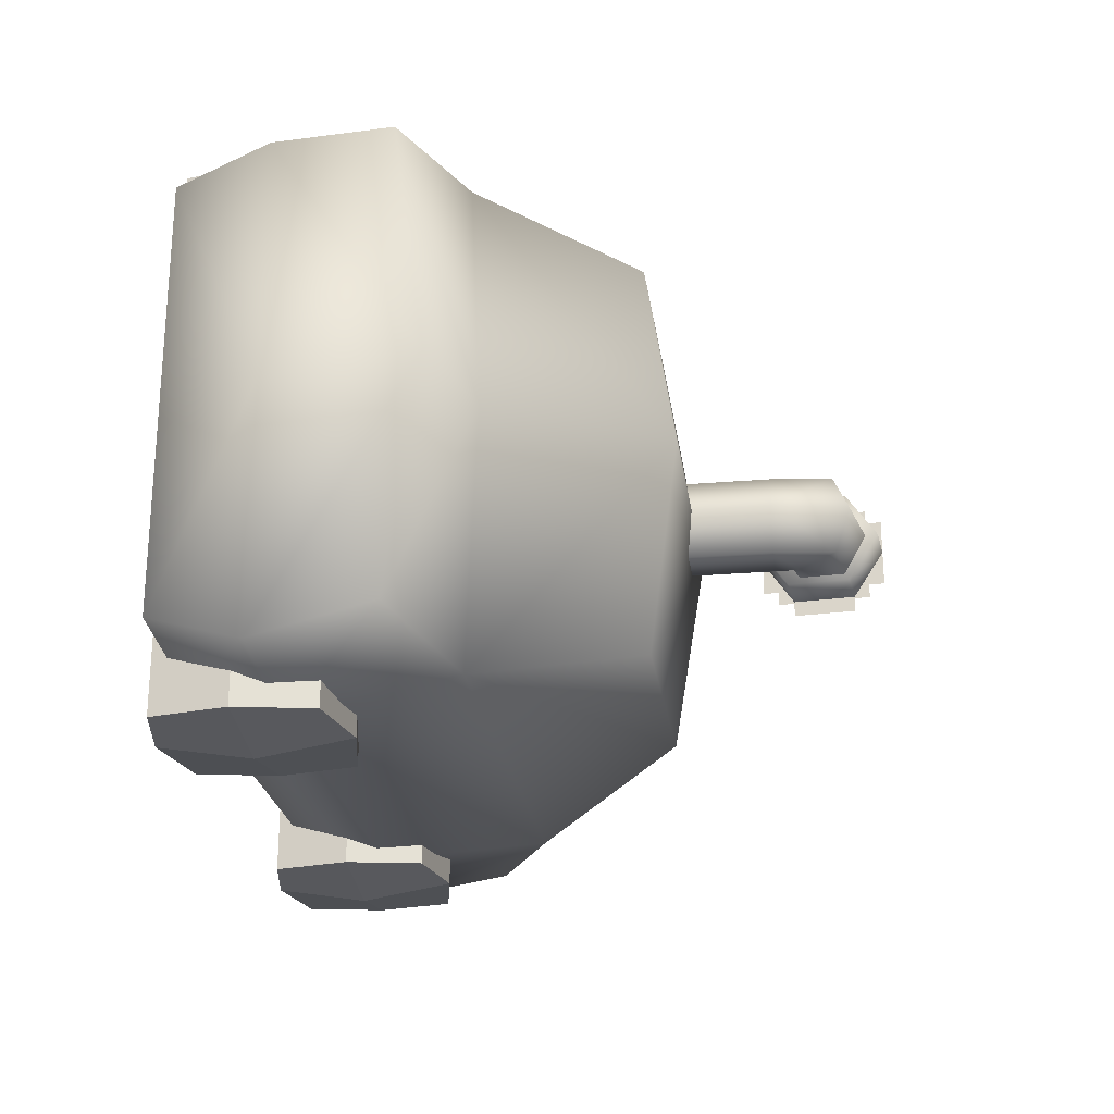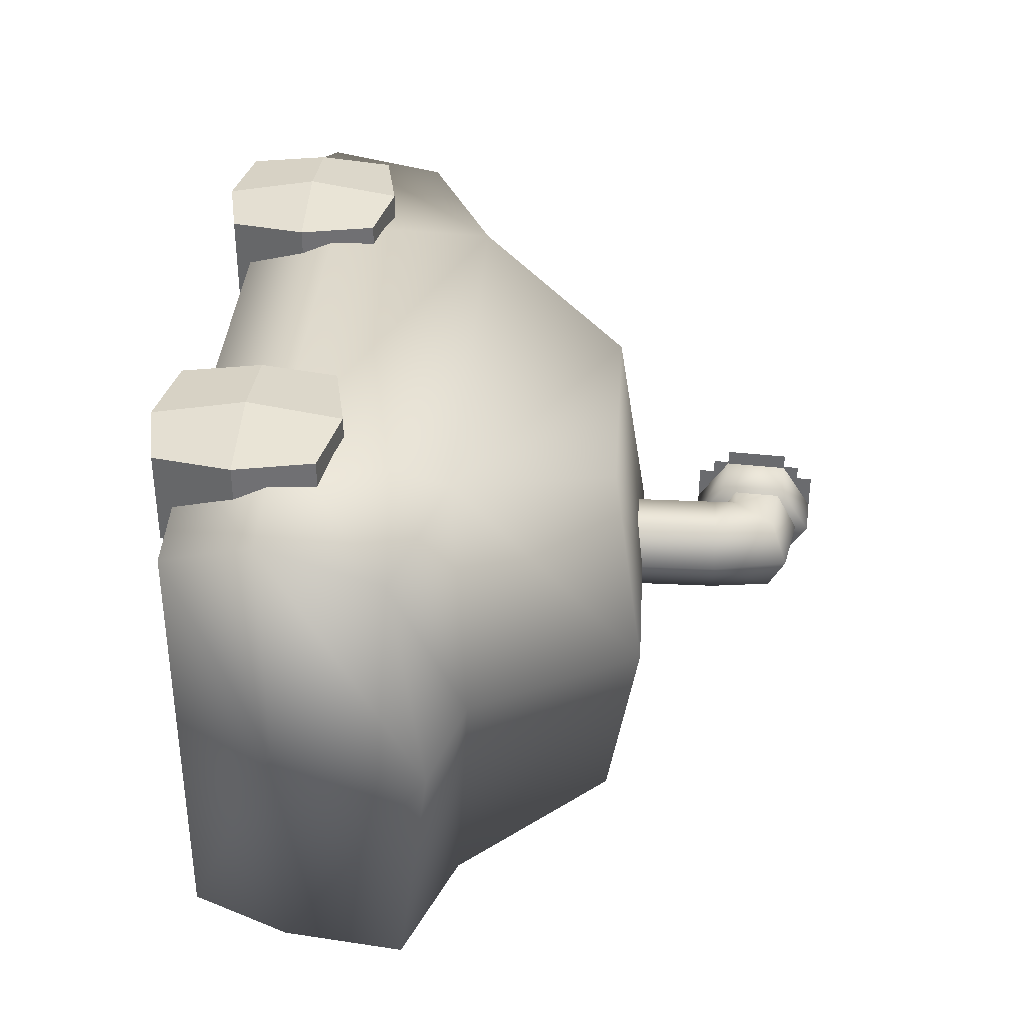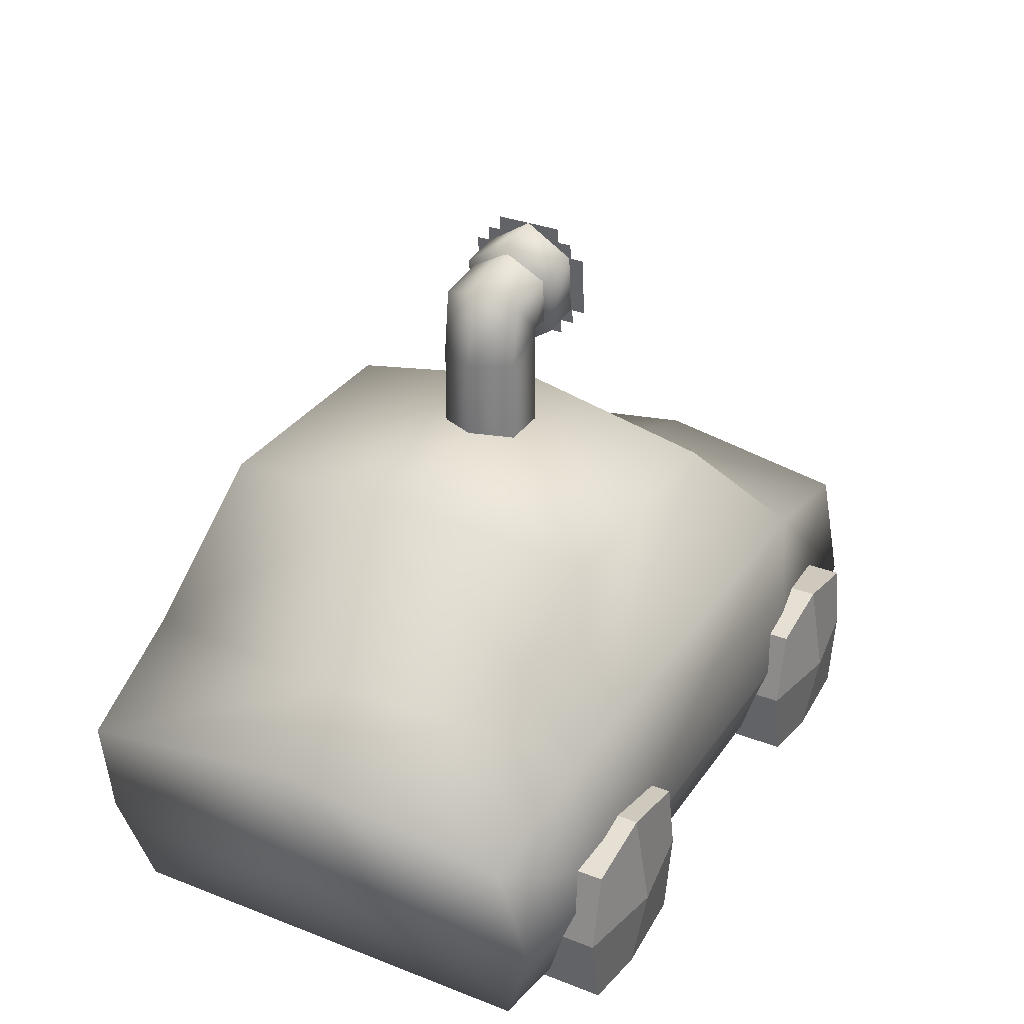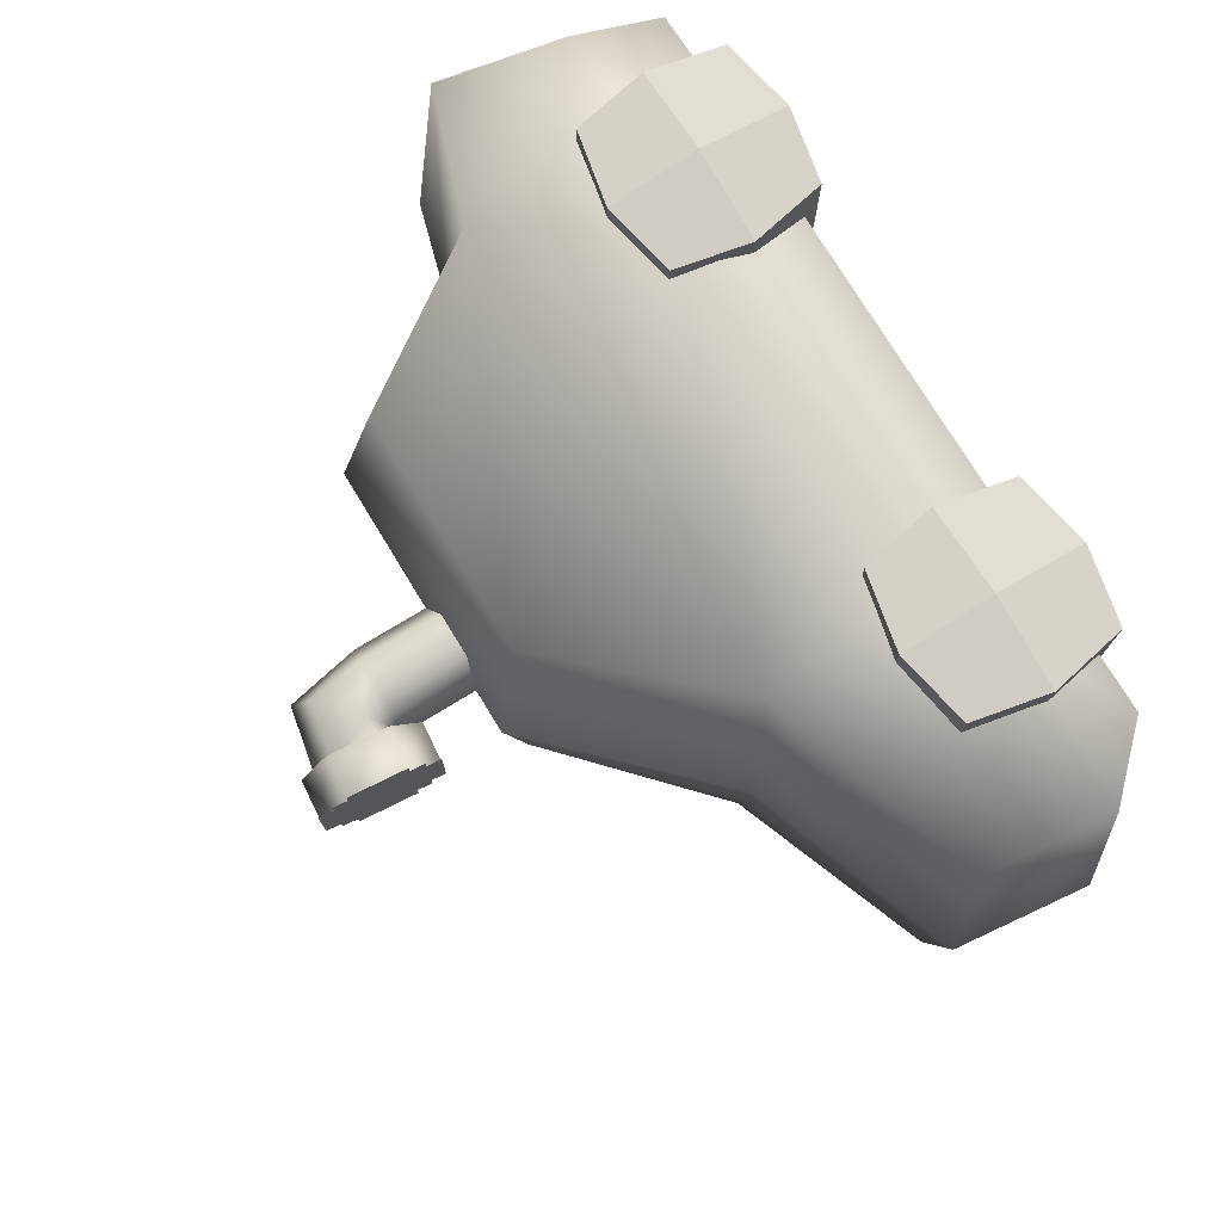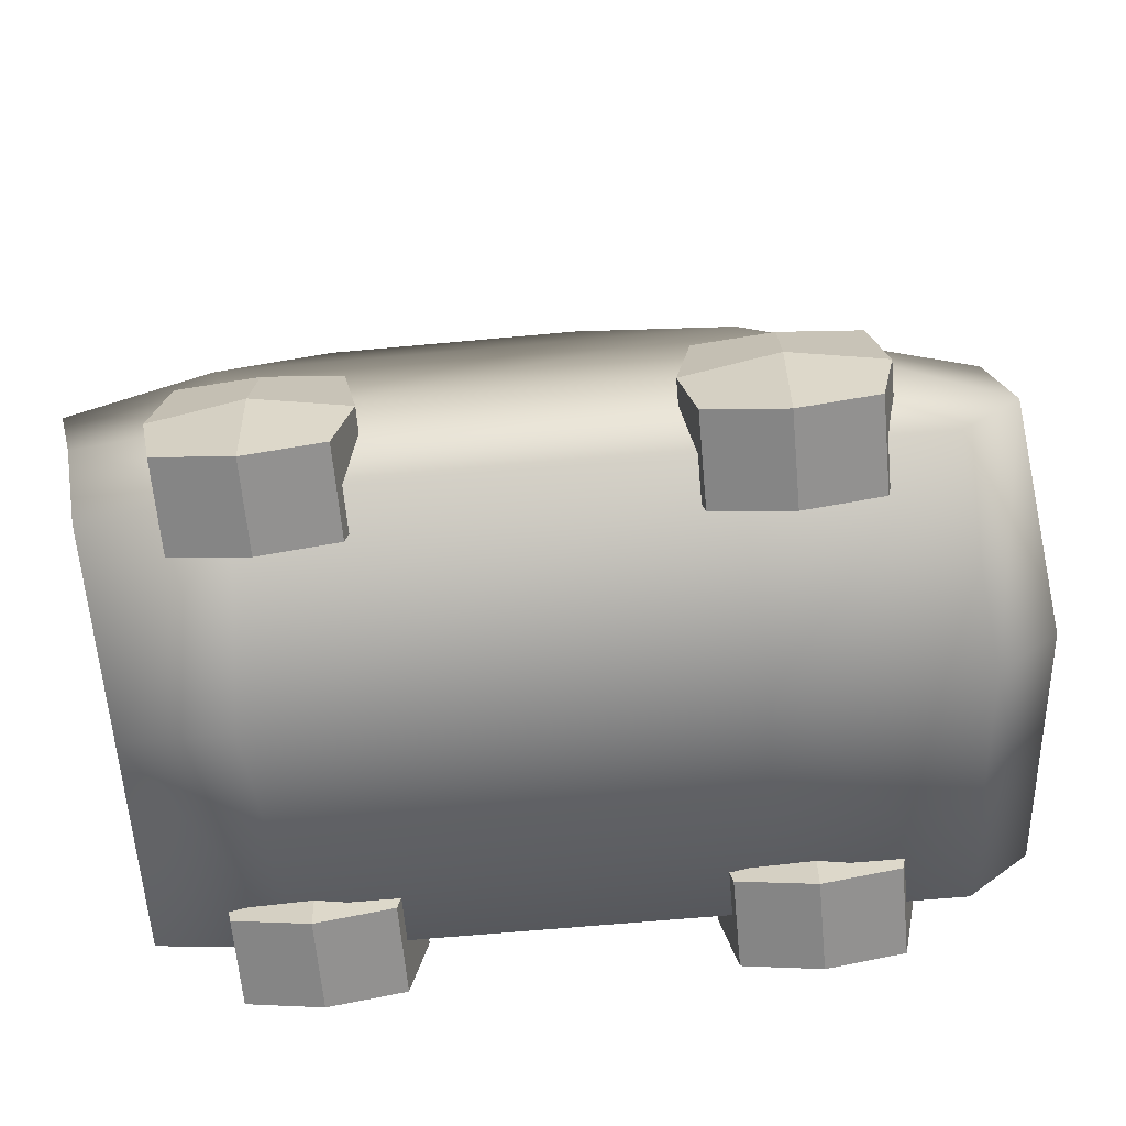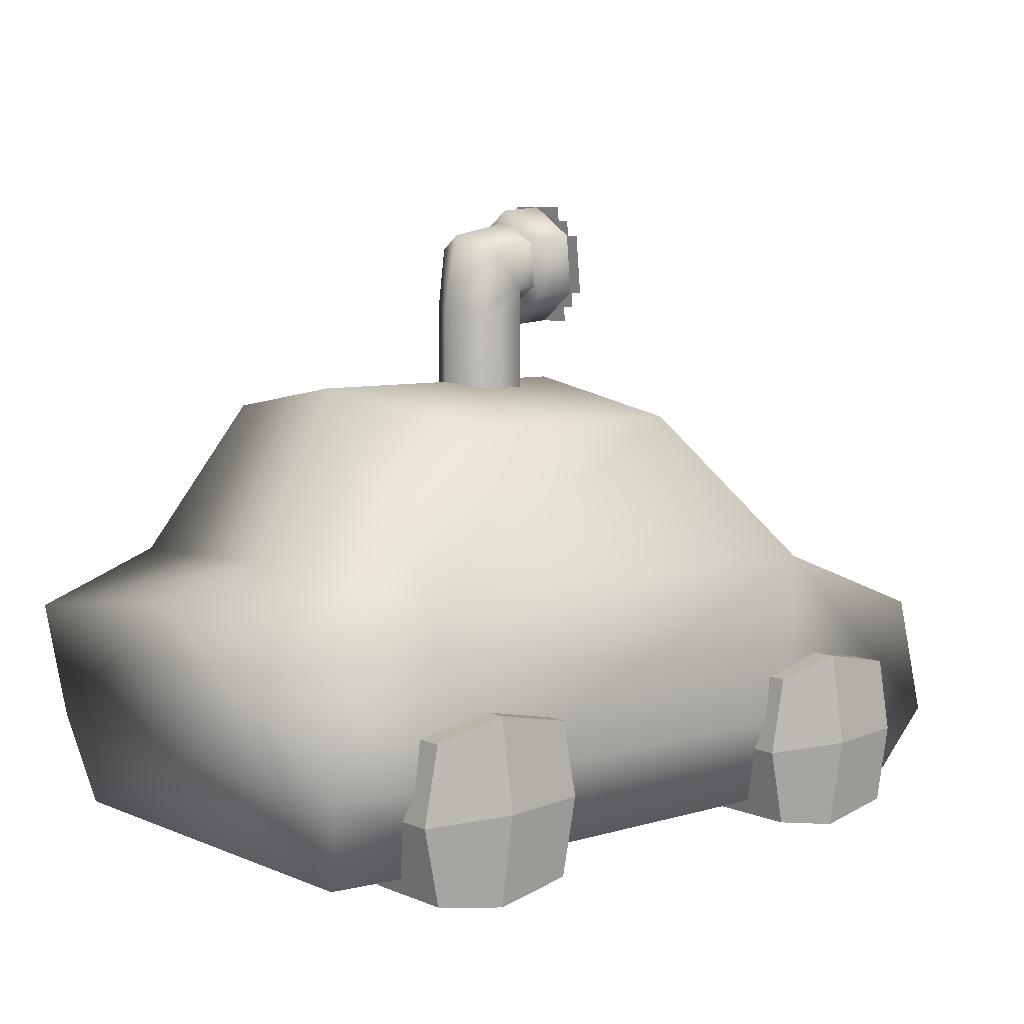
<metadata>
{"format":"obj","ext":"obj","renderer":"f3d","projection":"perspective","resolution":1024,"background":"white","views":[{"elev":-24.2,"azim":98.0,"up":"+Z"},{"elev":35.4,"azim":93.6,"up":"+Z"},{"elev":32.0,"azim":118.8,"up":"+Y"},{"elev":75.6,"azim":-121.3,"up":"+Z"},{"elev":-64.8,"azim":-174.7,"up":"+Y"},{"elev":7.2,"azim":139.8,"up":"+Y"}]}
</metadata>
<code>
o Van.372
v -2.906 0.0625 -5.375
v -3.281 0.9062 -5.406
v -3.094 0.5938 -5.312
v -2.812 0.5 -5.344
v -3.781 0.9062 -5.406
v -4.094 0.5938 -5.312
v -4.531 0.4375 -5.375
v -4.562 0.1875 -5.344
v -4.438 0.0625 -5.344
v -3.188 0.0625 -5.344
v -4.062 0.0625 -5.344
v -2.875 0.25 -5.312
v -4.062 0.25 -5.281
v -3.188 0.25 -5.281
v -3.812 0.9688 -5.812
v -4.156 0.625 -5.812
v -4.625 0.1875 -5.812
v -4.5 0.0625 -5.812
v -2.906 0.0625 -5.812
v -2.812 0.5625 -5.812
v -3.219 0.9688 -5.812
v -4.594 0.4688 -5.812
v -3.031 0.625 -5.812
v -3.125 0.0625 -5.812
v -4.094 0.0625 -5.812
v -2.875 0.25 -5.812
v -2.906 0.0625 -6.25
v -3.281 0.9062 -6.219
v -3.094 0.5938 -6.312
v -2.812 0.5 -6.281
v -3.781 0.9062 -6.219
v -4.094 0.5938 -6.312
v -4.531 0.4375 -6.25
v -4.562 0.1875 -6.281
v -4.438 0.0625 -6.281
v -3.188 0.0625 -6.281
v -4.062 0.0625 -6.281
v -2.875 0.25 -6.312
v -4.062 0.25 -6.344
v -3.188 0.25 -6.344
v -3.719 1.312 -5.812
v -3.531 1.125 -5.812
v -3.562 1.281 -5.812
v -3.719 1.125 -5.812
v -3.719 1.086 -5.812
v -3.791 1.343 -5.812
v -3.714 1.148 -5.719
v -3.796 1.281 -5.719
v -3.697 1.335 -5.812
v -3.812 1.094 -5.812
v -3.719 0.875 -5.812
v -3.578 0.875 -5.731
v -3.531 0.875 -5.812
v -3.719 1.266 -5.894
v -3.578 1.125 -5.894
v -3.672 1.172 -5.893
v -3.714 1.148 -5.906
v -3.807 1.156 -5.906
v -3.703 1.272 -5.906
v -3.672 1.125 -5.894
v -3.719 1.172 -5.894
v -3.594 1.25 -5.894
v -3.796 1.281 -5.906
v -3.672 0.875 -5.894
v -3.578 0.875 -5.894
v -3.672 1.125 -5.731
v -3.719 1.266 -5.731
v -3.578 1.125 -5.731
v -3.719 1.172 -5.731
v -3.594 1.25 -5.731
v -3.672 1.172 -5.732
v -3.807 1.156 -5.719
v -3.703 1.272 -5.719
v -3.672 0.875 -5.731
v -3.219 0.375 -5.25
v -3.375 0.3438 -5.25
v -3.062 0.3438 -5.25
v -3.219 0.1875 -5.219
v -3.219 0.375 -5.344
v -3.062 0.3438 -5.344
v -3.219 0.375 -5.438
v -3.375 0.3438 -5.344
v -3.406 0.1875 -5.344
v -3.375 0.3438 -5.438
v -3.406 0.1875 -5.438
v -3.375 0.03125 -5.438
v -3.219 0.1875 -5.469
v -3.031 0.1875 -5.438
v -3.219 0 -5.438
v -3.062 0.03125 -5.438
v -3.219 0 -5.344
v -3.062 0.03125 -5.344
v -3.375 0.03125 -5.344
v -3.219 0 -5.25
v -3.062 0.03125 -5.25
v -3.375 0.03125 -5.25
v -3.406 0.1875 -5.25
v -3.031 0.1875 -5.25
v -3.031 0.1875 -5.344
v -3.062 0.3438 -5.438
v -4.156 0.375 -5.25
v -4.312 0.3438 -5.25
v -4 0.3438 -5.25
v -4.156 0.1875 -5.219
v -4.156 0.375 -5.344
v -4 0.3438 -5.344
v -4.156 0.375 -5.438
v -4.312 0.3438 -5.344
v -4.344 0.1875 -5.344
v -4.312 0.3438 -5.438
v -4.344 0.1875 -5.438
v -4.312 0.03125 -5.438
v -4.156 0.1875 -5.469
v -3.969 0.1875 -5.438
v -4.156 0 -5.438
v -4 0.03125 -5.438
v -4.156 0 -5.344
v -4 0.03125 -5.344
v -4.312 0.03125 -5.344
v -4.156 0 -5.25
v -4 0.03125 -5.25
v -4.312 0.03125 -5.25
v -4.344 0.1875 -5.25
v -3.969 0.1875 -5.25
v -3.969 0.1875 -5.344
v -4 0.3438 -5.438
v -3.219 0.375 -6.188
v -3.375 0.3438 -6.188
v -3.062 0.3438 -6.188
v -3.219 0.1875 -6.156
v -3.219 0.375 -6.281
v -3.062 0.3438 -6.281
v -3.219 0.375 -6.375
v -3.375 0.3438 -6.281
v -3.406 0.1875 -6.281
v -3.375 0.3438 -6.375
v -3.406 0.1875 -6.375
v -3.375 0.03125 -6.375
v -3.219 0.1875 -6.406
v -3.031 0.1875 -6.375
v -3.219 0 -6.375
v -3.062 0.03125 -6.375
v -3.219 0 -6.281
v -3.062 0.03125 -6.281
v -3.375 0.03125 -6.281
v -3.219 0 -6.188
v -3.062 0.03125 -6.188
v -3.375 0.03125 -6.188
v -3.406 0.1875 -6.188
v -3.031 0.1875 -6.188
v -3.031 0.1875 -6.281
v -3.062 0.3438 -6.375
v -4.156 0.375 -6.188
v -4.312 0.3438 -6.188
v -4 0.3438 -6.188
v -4.156 0.1875 -6.156
v -4.156 0.375 -6.281
v -4 0.3438 -6.281
v -4.156 0.375 -6.375
v -4.312 0.3438 -6.281
v -4.344 0.1875 -6.281
v -4.312 0.3438 -6.375
v -4.344 0.1875 -6.375
v -4.312 0.03125 -6.375
v -4.156 0.1875 -6.406
v -3.969 0.1875 -6.375
v -4.156 0 -6.375
v -4 0.03125 -6.375
v -4.156 0 -6.281
v -4 0.03125 -6.281
v -4.312 0.03125 -6.281
v -4.156 0 -6.188
v -4 0.03125 -6.188
v -4.312 0.03125 -6.188
v -4.344 0.1875 -6.188
v -3.969 0.1875 -6.188
v -3.969 0.1875 -6.281
v -4 0.3438 -6.375
v -3.812 1.094 -5.743
v -3.812 1.094 -5.882
v -3.791 1.343 -5.743
v -3.791 1.343 -5.882
v -3.796 1.281 -5.938
v -3.807 1.156 -5.938
v -3.796 1.281 -5.688
v -3.807 1.156 -5.688
v -3.81 1.125 -5.91
v -3.807 1.156 -5.91
v -3.796 1.281 -5.91
v -3.793 1.312 -5.91
v -3.81 1.125 -5.882
v -3.793 1.312 -5.882
v -3.81 1.125 -5.743
v -3.793 1.312 -5.743
v -3.81 1.125 -5.715
v -3.807 1.156 -5.715
v -3.796 1.281 -5.715
v -3.793 1.312 -5.715
f 13 8 9 11
f 16 6 5 15
f 18 9 8 17
f 26 12 1 19
f 15 5 2 21
f 25 11 9 18
f 22 7 6 16
f 21 2 3 23
f 17 8 7 22
f 23 3 4 20
f 19 1 10 24
f 24 10 11 25
f 14 12 4 3
f 13 11 10 14
f 5 6 3 2
f 6 13 14 3
f 10 1 12 14
f 20 4 12 26
f 6 7 8 13
f 39 37 35 34
f 16 15 31 32
f 18 17 34 35
f 26 19 27 38
f 15 21 28 31
f 25 18 35 37
f 22 16 32 33
f 21 23 29 28
f 17 22 33 34
f 23 20 30 29
f 19 24 36 27
f 24 25 37 36
f 40 29 30 38
f 39 40 36 37
f 31 28 29 32
f 32 29 40 39
f 36 40 38 27
f 20 26 38 30
f 32 39 34 33
f 44 66 71
f 73 47 45 49
f 46 48 73 49
f 48 72 47 73
f 72 50 45 47
f 42 68 52 53
f 68 66 74 52
f 66 44 51 74
f 61 56 44
f 41 43 62 54
f 54 62 56 61
f 55 60 56 62
f 42 55 62 43
f 44 56 60
f 59 49 45 57
f 46 49 59 63
f 63 59 57 58
f 58 57 45 50
f 42 53 65 55
f 55 65 64 60
f 60 64 51 44
f 69 44 71
f 41 67 70 43
f 67 69 71 70
f 68 70 71 66
f 42 43 70 68
f 75 79 82 76
f 76 97 78 75
f 77 80 79 75
f 75 78 98 77
f 100 81 79 80
f 81 84 82 79
f 76 82 83 97
f 84 85 83 82
f 84 81 87 85
f 85 86 93 83
f 85 87 89 86
f 87 88 90 89
f 81 100 88 87
f 89 90 92 91
f 86 89 91 93
f 94 91 92 95
f 96 93 91 94
f 78 94 95 98
f 97 96 94 78
f 97 83 93 96
f 95 92 99 98
f 98 99 80 77
f 90 88 99 92
f 88 100 80 99
f 101 105 108 102
f 102 123 104 101
f 103 106 105 101
f 101 104 124 103
f 126 107 105 106
f 107 110 108 105
f 102 108 109 123
f 110 111 109 108
f 110 107 113 111
f 111 112 119 109
f 111 113 115 112
f 113 114 116 115
f 107 126 114 113
f 115 116 118 117
f 112 115 117 119
f 120 117 118 121
f 122 119 117 120
f 104 120 121 124
f 123 122 120 104
f 123 109 119 122
f 121 118 125 124
f 124 125 106 103
f 116 114 125 118
f 114 126 106 125
f 127 131 134 128
f 128 149 130 127
f 129 132 131 127
f 127 130 150 129
f 152 133 131 132
f 133 136 134 131
f 128 134 135 149
f 136 137 135 134
f 136 133 139 137
f 137 138 145 135
f 137 139 141 138
f 139 140 142 141
f 133 152 140 139
f 141 142 144 143
f 138 141 143 145
f 146 143 144 147
f 148 145 143 146
f 130 146 147 150
f 149 148 146 130
f 149 135 145 148
f 147 144 151 150
f 150 151 132 129
f 142 140 151 144
f 140 152 132 151
f 153 157 160 154
f 154 175 156 153
f 155 158 157 153
f 153 156 176 155
f 178 159 157 158
f 159 162 160 157
f 154 160 161 175
f 162 163 161 160
f 162 159 165 163
f 163 164 171 161
f 163 165 167 164
f 165 166 168 167
f 159 178 166 165
f 167 168 170 169
f 164 167 169 171
f 172 169 170 173
f 174 171 169 172
f 156 172 173 176
f 175 174 172 156
f 175 161 171 174
f 173 170 177 176
f 176 177 158 155
f 168 166 177 170
f 166 178 158 177
f 193 195 196
f 187 191 188
f 191 180 179 193
f 192 194 181 182
f 191 193 196 188
f 190 189 192
f 185 197 189 183 184 188 196 186
f 197 198 194
f 189 197 194 192

</code>
